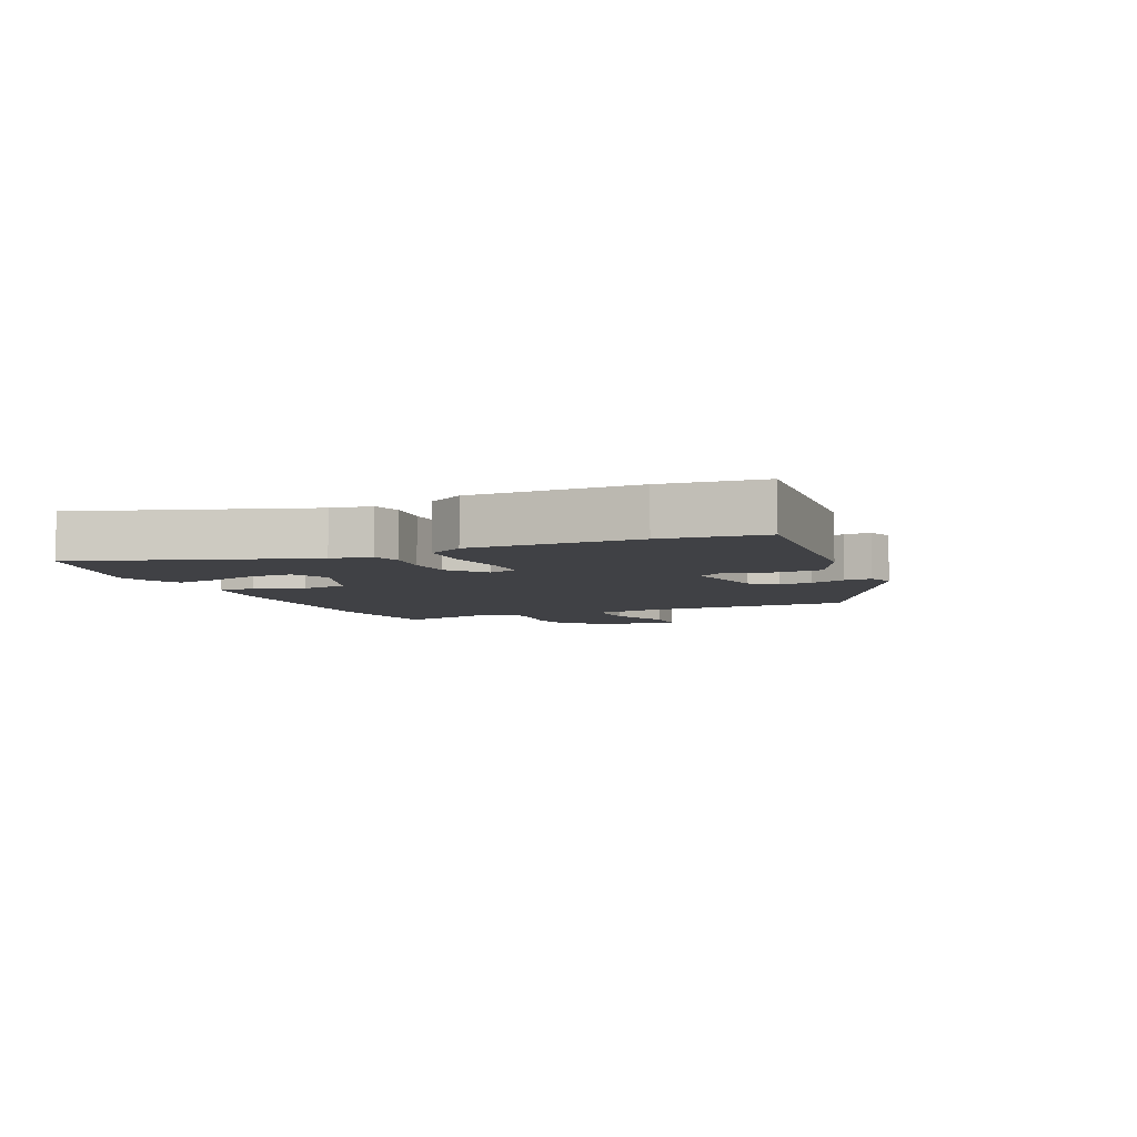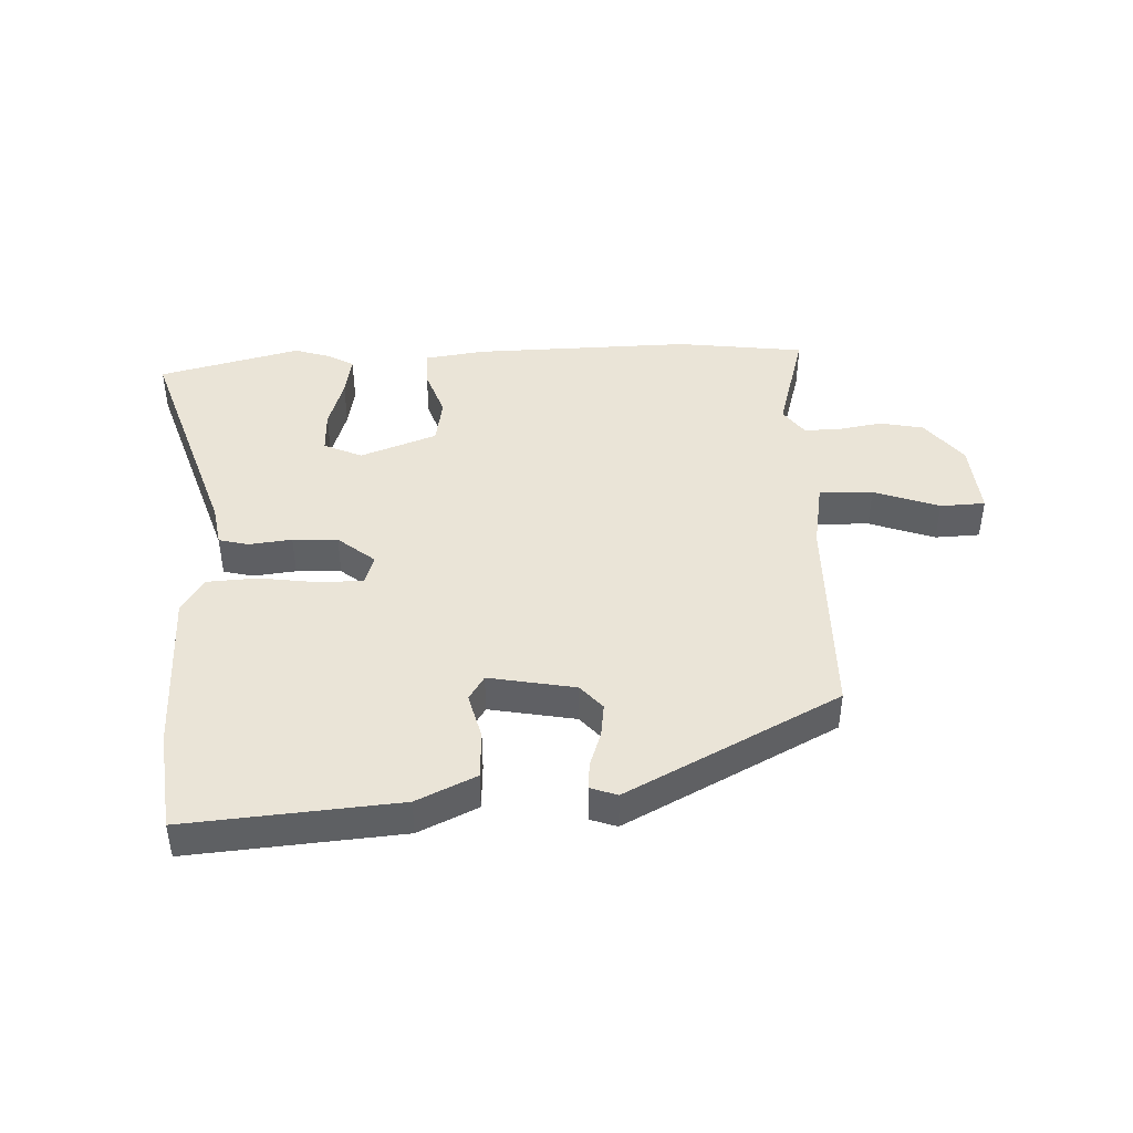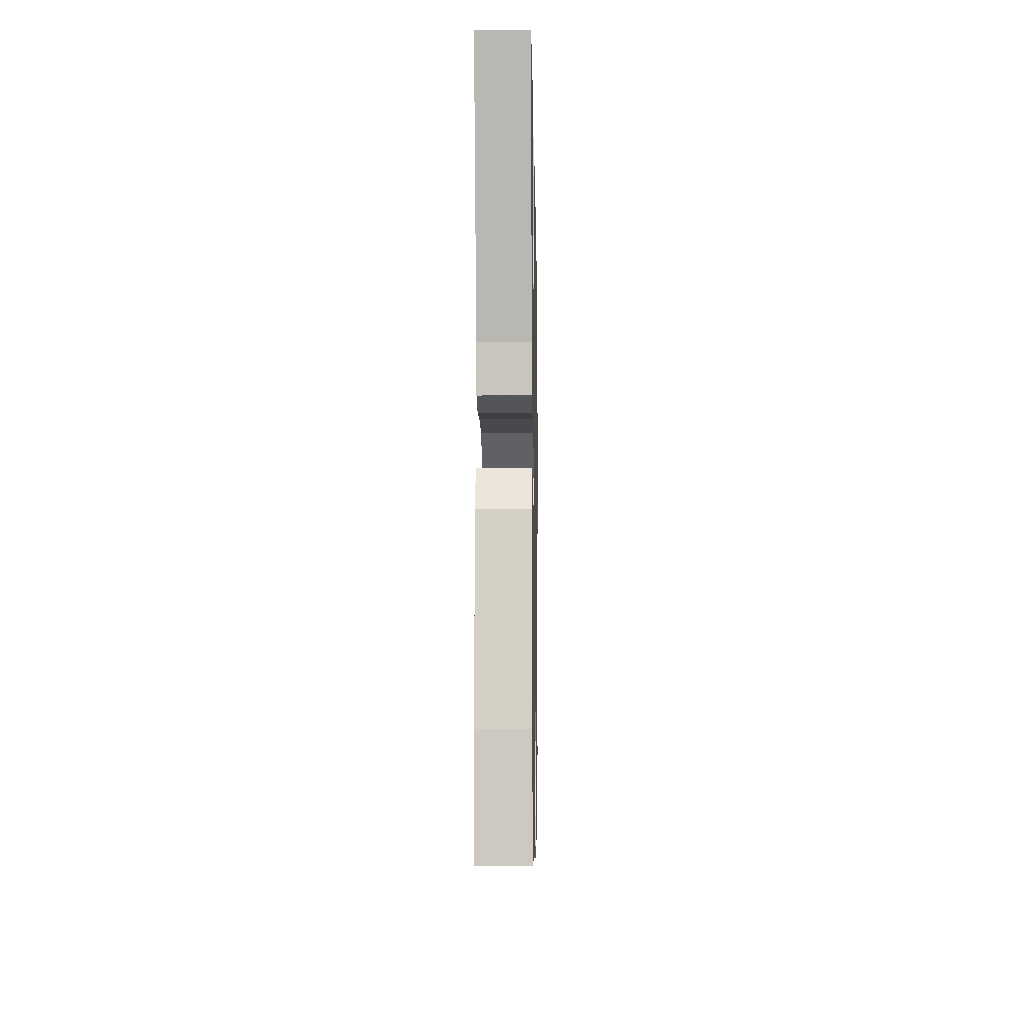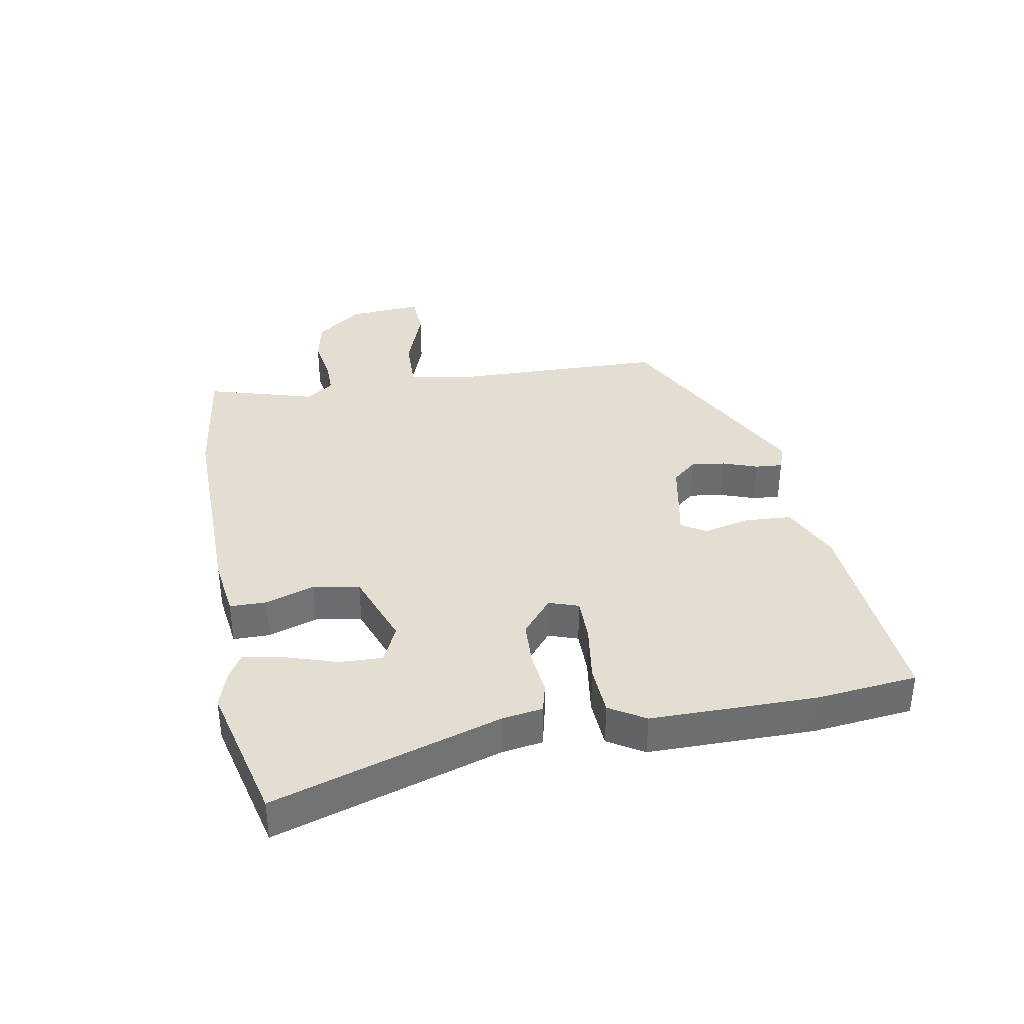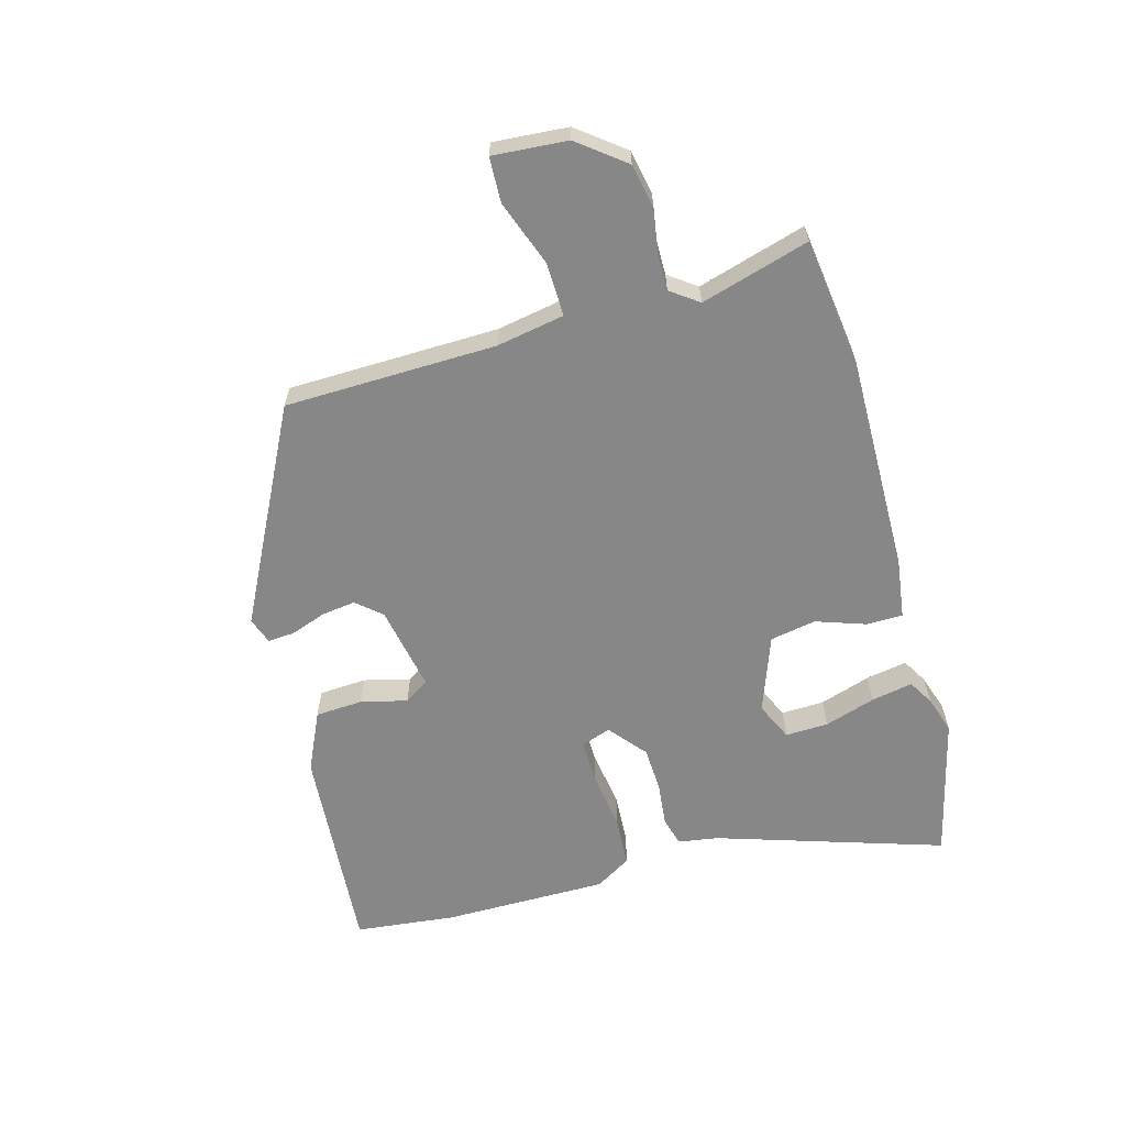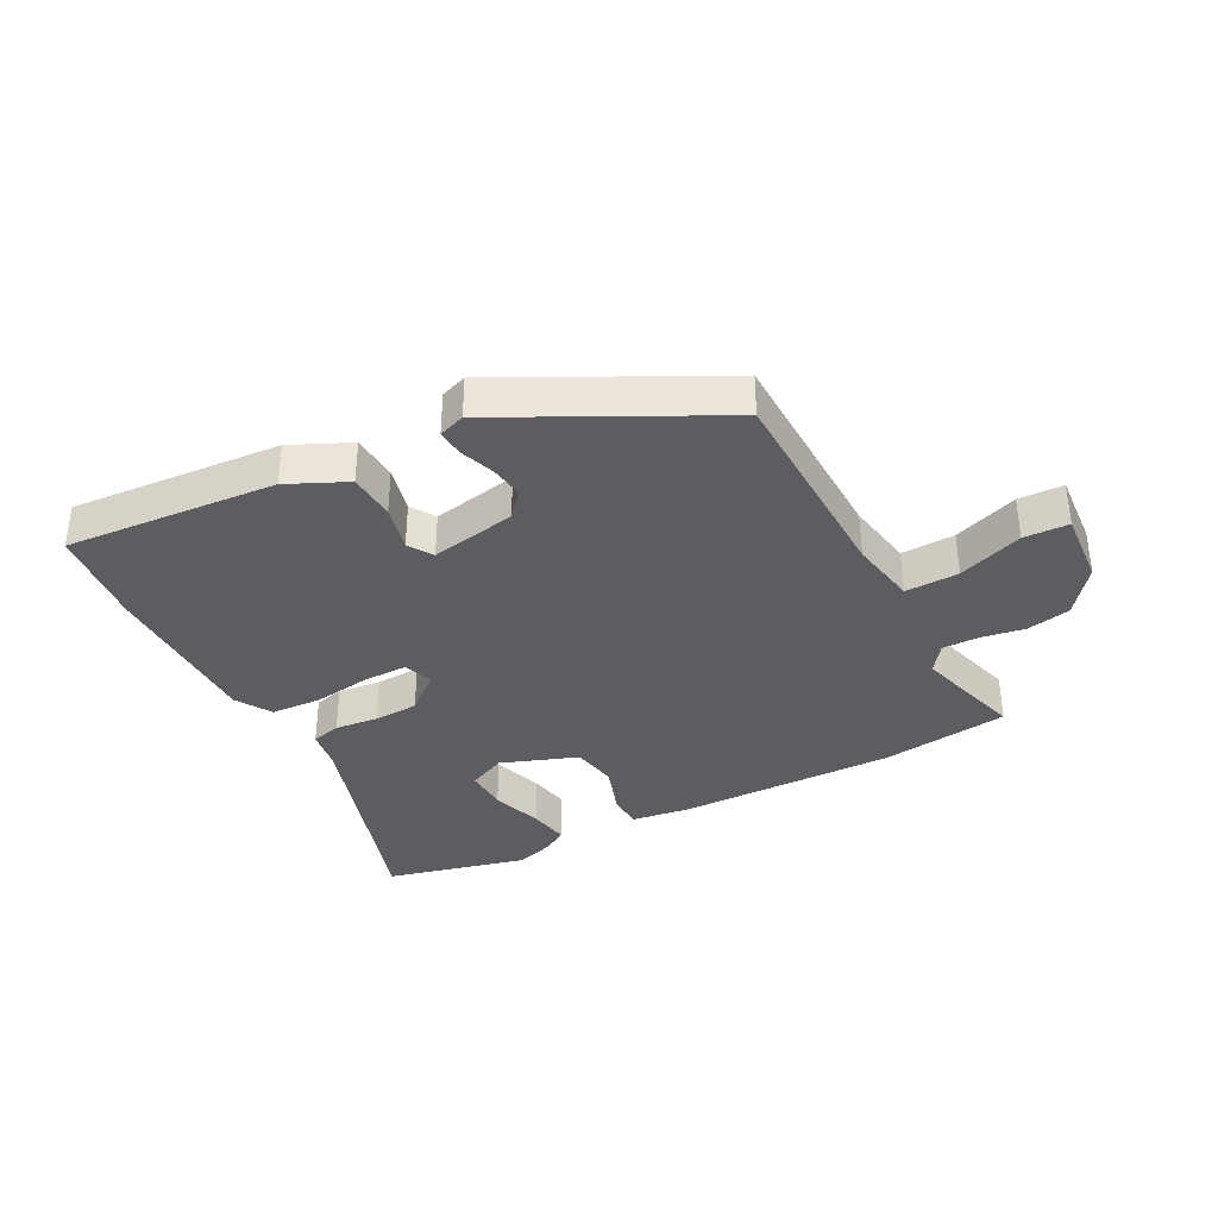
<metadata>
{"format":"obj","ext":"obj","renderer":"f3d","projection":"perspective","resolution":1024,"background":"white","views":[{"elev":-5.9,"azim":113.5,"up":"+Y"},{"elev":43.6,"azim":177.6,"up":"+Y"},{"elev":-10.3,"azim":91.0,"up":"+Z"},{"elev":36.3,"azim":80.2,"up":"+Y"},{"elev":-62.4,"azim":-74.1,"up":"+Y"},{"elev":-36.1,"azim":-151.9,"up":"+Y"}]}
</metadata>
<code>
v -0.486 0.07 -0.337
v -0.491 0.07 0.006
v -0.51 0.07 0.116
v -0.597 0.07 0.114
v -0.703 0.07 0.076
v -0.776 0.07 0.079
v -0.766 0.07 0.2
v -0.707 0.07 0.275
v -0.636 0.07 0.289
v -0.565 0.07 0.277
v -0.506 0.07 0.276
v -0.473 0.07 0.321
v -0.523 0.07 0.497
v -0.315 0.07 0.523
v 0.038 0.07 0.516
v 0.136 0.07 0.502
v 0.136 0.07 0.443
v 0.108 0.07 0.363
v 0.121 0.07 0.288
v 0.245 0.07 0.242
v 0.307 0.07 0.27
v 0.305 0.07 0.34
v 0.279 0.07 0.423
v 0.267 0.07 0.49
v 0.308 0.07 0.514
v 0.368 0.07 0.533
v 0.598 0.07 0.475
v 0.478 0.07 0.109
v 0.467 0.07 0.043
v 0.419 0.07 0.031
v 0.349 0.07 0.039
v 0.276 0.07 0.036
v 0.216 0.07 -0.013
v 0.232 0.07 -0.061
v 0.304 0.07 -0.061
v 0.399 0.07 -0.048
v 0.481 0.07 -0.053
v 0.516 0.07 -0.111
v 0.514 0.07 -0.38
v 0.495 0.07 -0.543
v 0.151 0.07 -0.515
v 0.055 0.07 -0.47
v 0.051 0.07 -0.393
v 0.07 0.07 -0.318
v 0.045 0.07 -0.278
v -0.095 0.07 -0.304
v -0.13 0.07 -0.344
v -0.123 0.07 -0.399
v -0.103 0.07 -0.456
v -0.1 0.07 -0.5
v -0.143 0.07 -0.515
v -0.486 0 -0.337
v -0.491 0 0.006
v -0.51 0 0.116
v -0.597 0 0.114
v -0.703 0 0.076
v -0.776 0 0.079
v -0.766 0 0.2
v -0.707 0 0.275
v -0.636 0 0.289
v -0.565 0 0.277
v -0.506 0 0.276
v -0.473 0 0.321
v -0.523 0 0.497
v -0.315 0 0.523
v 0.038 0 0.516
v 0.136 0 0.502
v 0.136 0 0.443
v 0.108 0 0.363
v 0.121 0 0.288
v 0.245 0 0.242
v 0.307 0 0.27
v 0.305 0 0.34
v 0.279 0 0.423
v 0.267 0 0.49
v 0.308 0 0.514
v 0.368 0 0.533
v 0.598 0 0.475
v 0.478 0 0.109
v 0.467 0 0.043
v 0.419 0 0.031
v 0.349 0 0.039
v 0.276 0 0.036
v 0.216 0 -0.013
v 0.232 0 -0.061
v 0.304 0 -0.061
v 0.399 0 -0.048
v 0.481 0 -0.053
v 0.516 0 -0.111
v 0.514 0 -0.38
v 0.495 0 -0.543
v 0.151 0 -0.515
v 0.055 0 -0.47
v 0.051 0 -0.393
v 0.07 0 -0.318
v 0.045 0 -0.278
v -0.095 0 -0.304
v -0.13 0 -0.344
v -0.123 0 -0.399
v -0.103 0 -0.456
v -0.1 0 -0.5
v -0.143 0 -0.515
f 48 49 50 51
f 47 48 51 1
f 46 47 1 2
f 45 46 2 3
f 41 42 43 44
f 39 40 41 44
f 39 44 45
f 35 36 37 38
f 34 35 38 39
f 28 29 30 31
f 28 31 32
f 27 28 32
f 22 23 24 25
f 21 22 25 26
f 15 16 17 18
f 15 18 19
f 12 13 14 15
f 11 12 15 19
f 7 8 9 10
f 7 10 11
f 4 5 6 7
f 3 4 7 11
f 34 39 45 3
f 27 32 33
f 21 26 27
f 21 27 33
f 20 21 33
f 19 20 33
f 11 19 33
f 3 11 33 34
f 102 101 100 99
f 52 102 99 98
f 53 52 98 97
f 54 53 97 96
f 95 94 93 92
f 95 92 91 90
f 96 95 90
f 89 88 87 86
f 90 89 86 85
f 82 81 80 79
f 83 82 79
f 83 79 78
f 76 75 74 73
f 77 76 73 72
f 69 68 67 66
f 70 69 66
f 66 65 64 63
f 70 66 63 62
f 61 60 59 58
f 62 61 58
f 58 57 56 55
f 62 58 55 54
f 54 96 90 85
f 84 83 78
f 78 77 72
f 84 78 72
f 84 72 71
f 84 71 70
f 84 70 62
f 85 84 62 54
f 1 52 53 2
f 2 53 54 3
f 3 54 55 4
f 4 55 56 5
f 5 56 57 6
f 6 57 58 7
f 7 58 59 8
f 8 59 60 9
f 9 60 61 10
f 10 61 62 11
f 11 62 63 12
f 12 63 64 13
f 13 64 65 14
f 14 65 66 15
f 15 66 67 16
f 16 67 68 17
f 17 68 69 18
f 18 69 70 19
f 19 70 71 20
f 20 71 72 21
f 21 72 73 22
f 22 73 74 23
f 23 74 75 24
f 24 75 76 25
f 25 76 77 26
f 26 77 78 27
f 27 78 79 28
f 28 79 80 29
f 29 80 81 30
f 30 81 82 31
f 31 82 83 32
f 32 83 84 33
f 33 84 85 34
f 34 85 86 35
f 35 86 87 36
f 36 87 88 37
f 37 88 89 38
f 38 89 90 39
f 39 90 91 40
f 40 91 92 41
f 41 92 93 42
f 42 93 94 43
f 43 94 95 44
f 44 95 96 45
f 45 96 97 46
f 46 97 98 47
f 47 98 99 48
f 48 99 100 49
f 49 100 101 50
f 50 101 102 51
f 51 102 52 1

</code>
